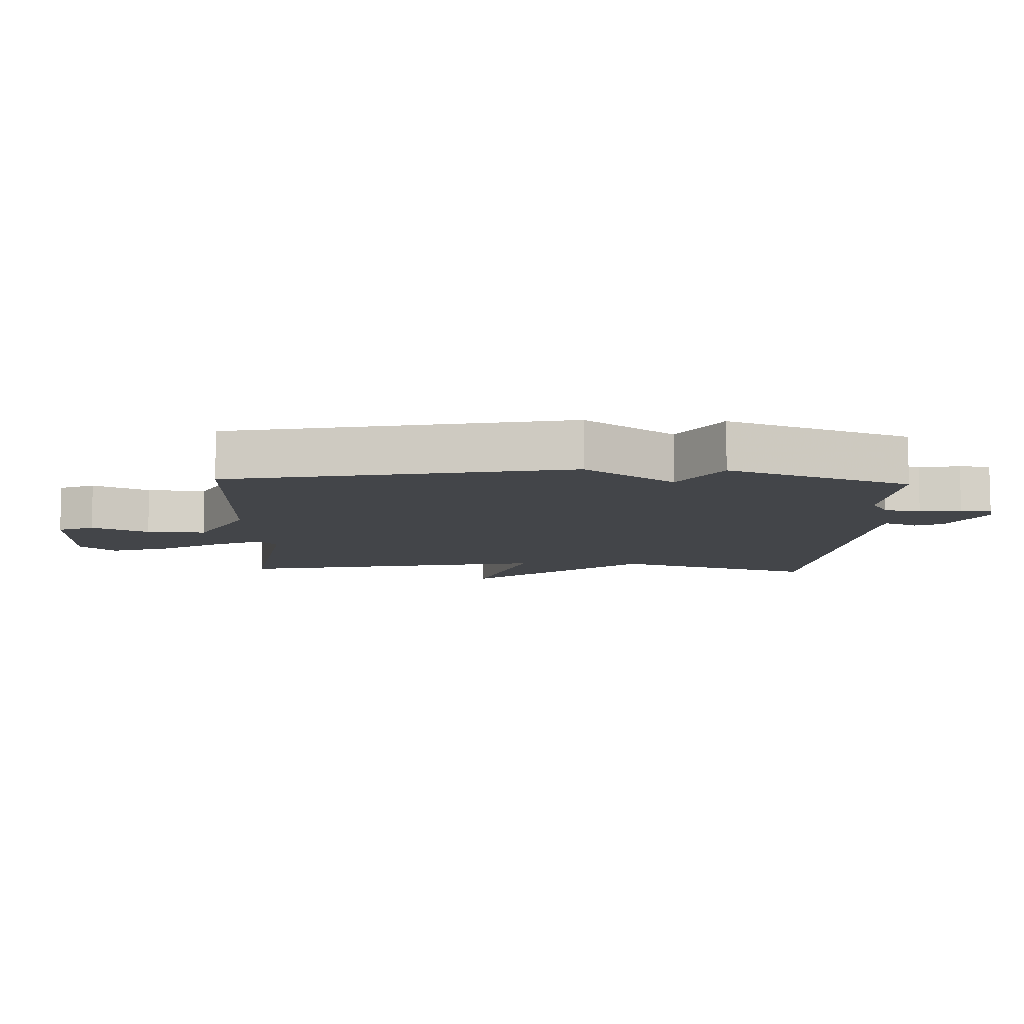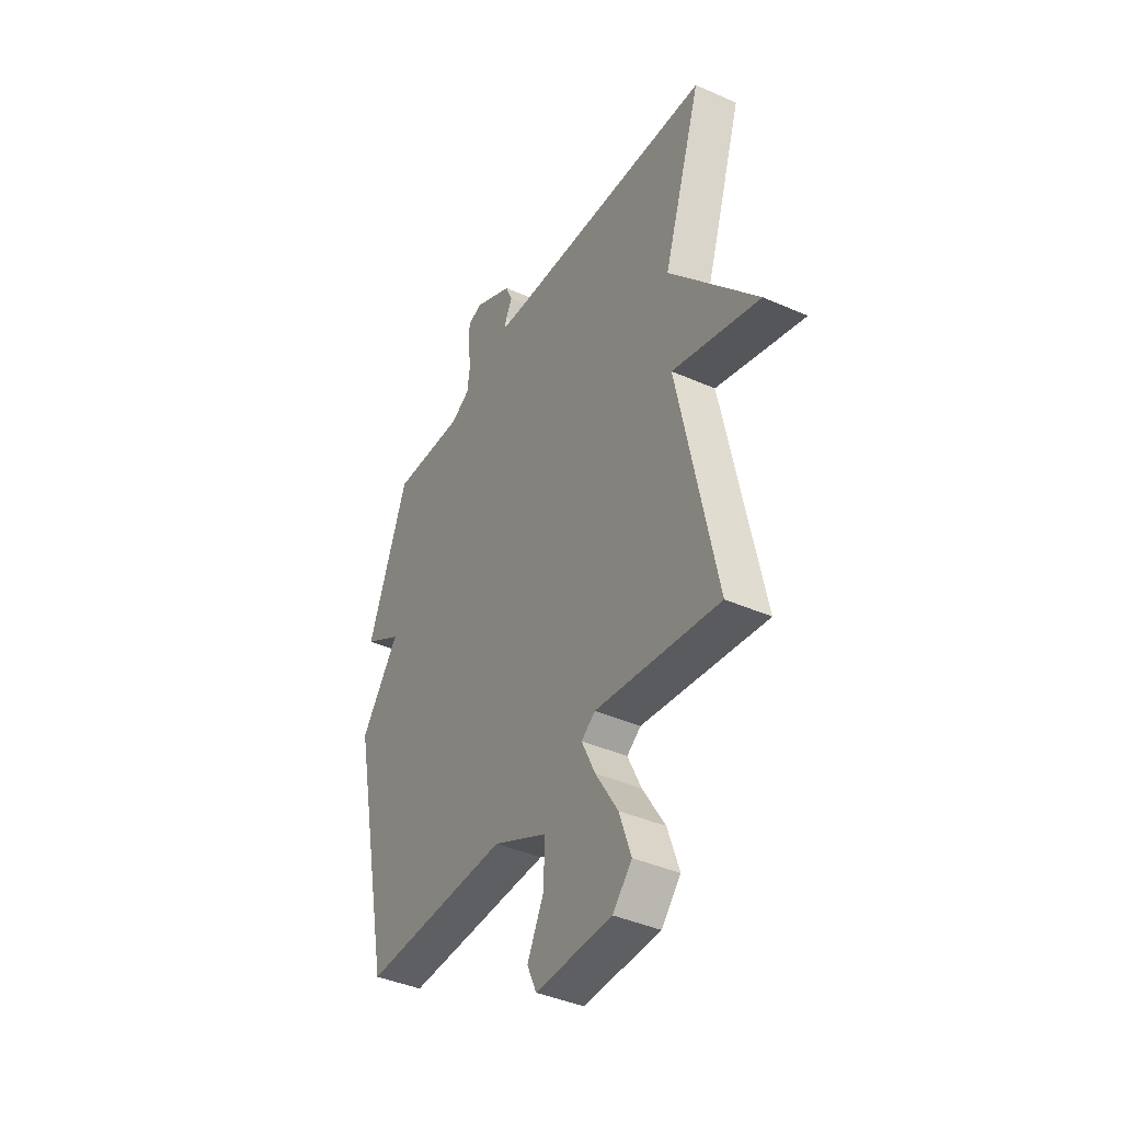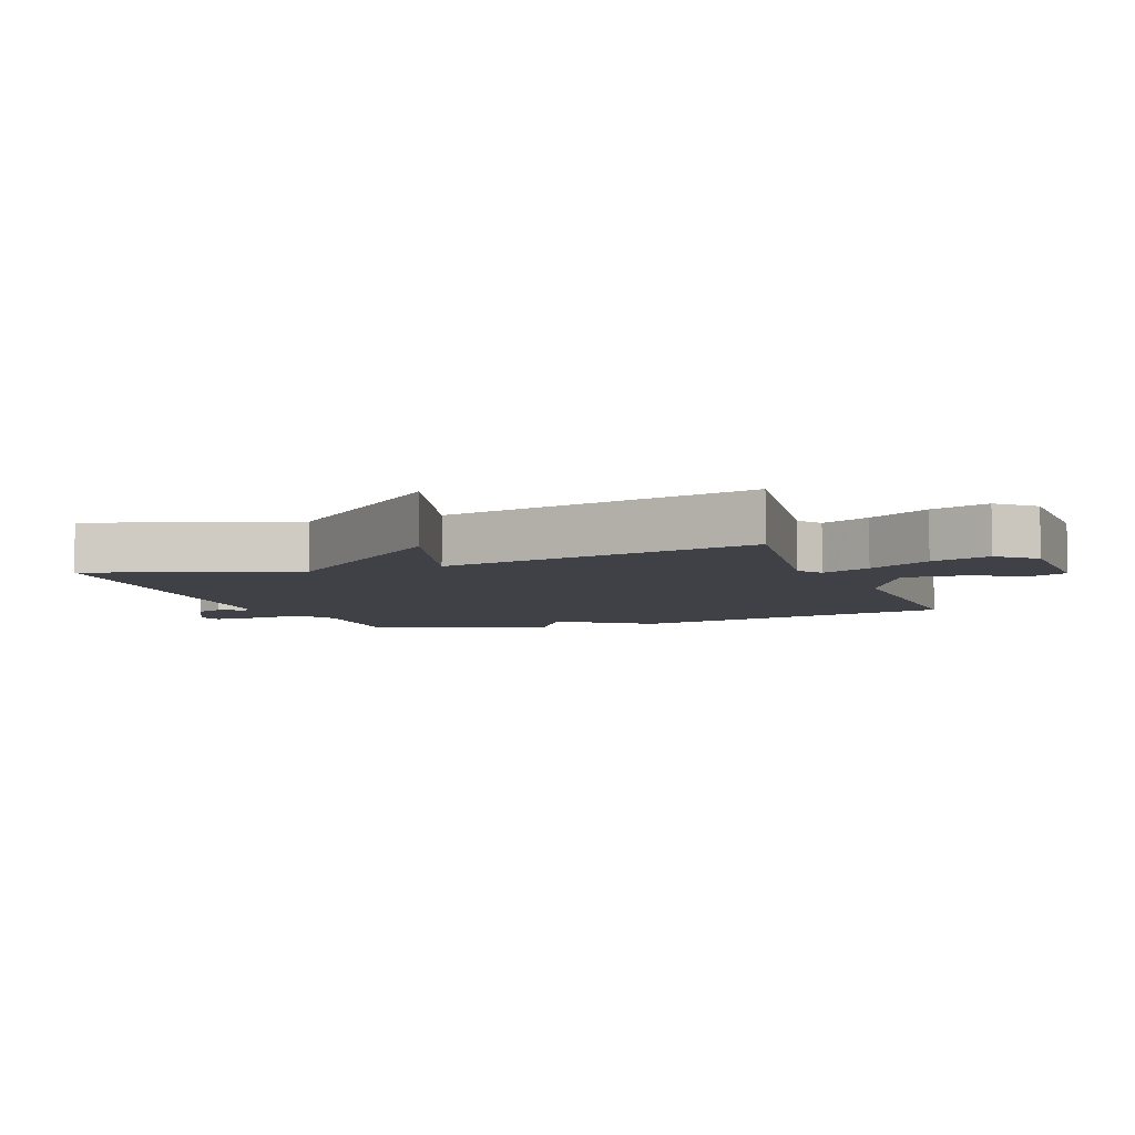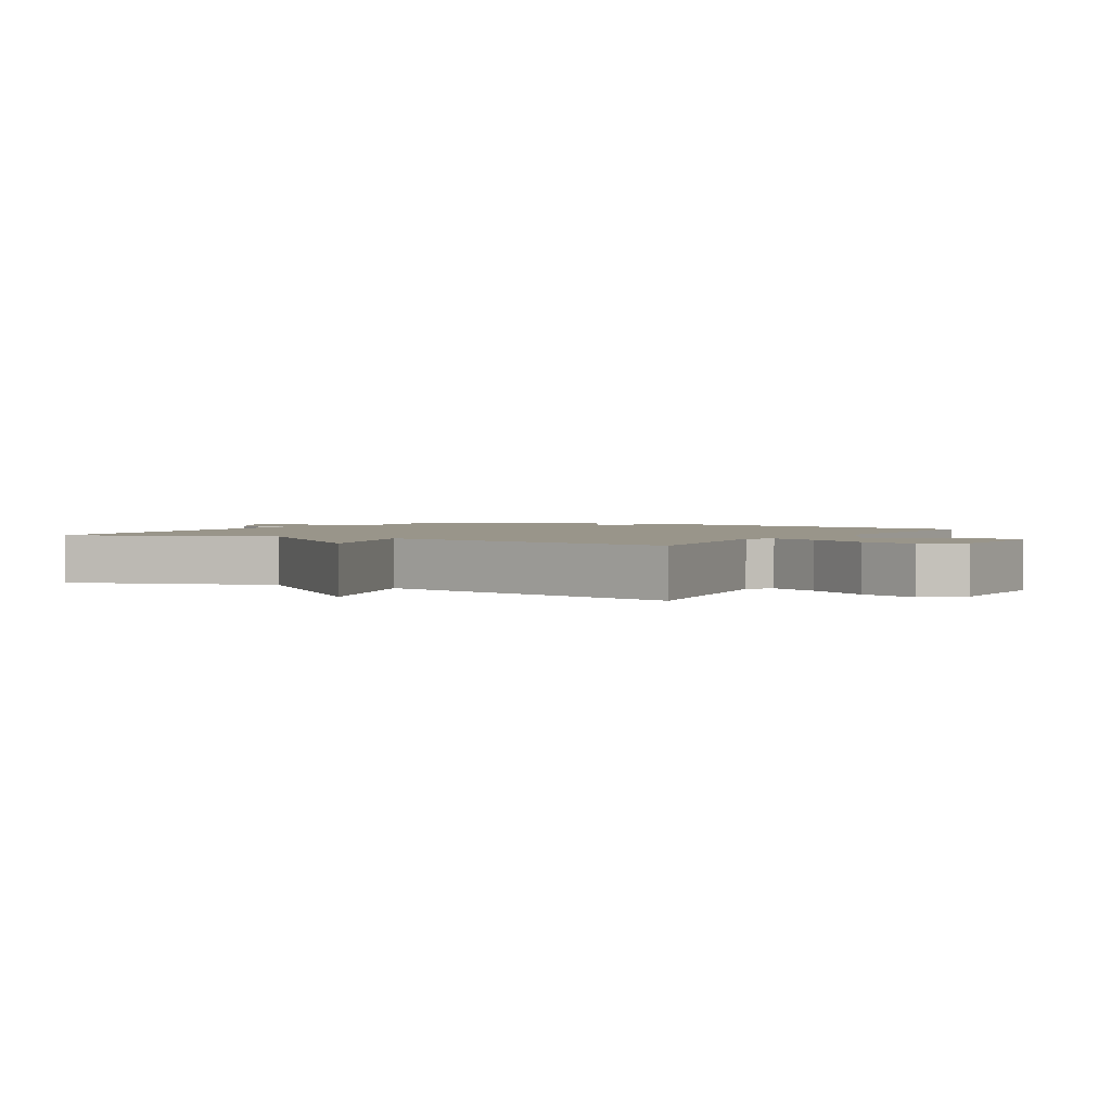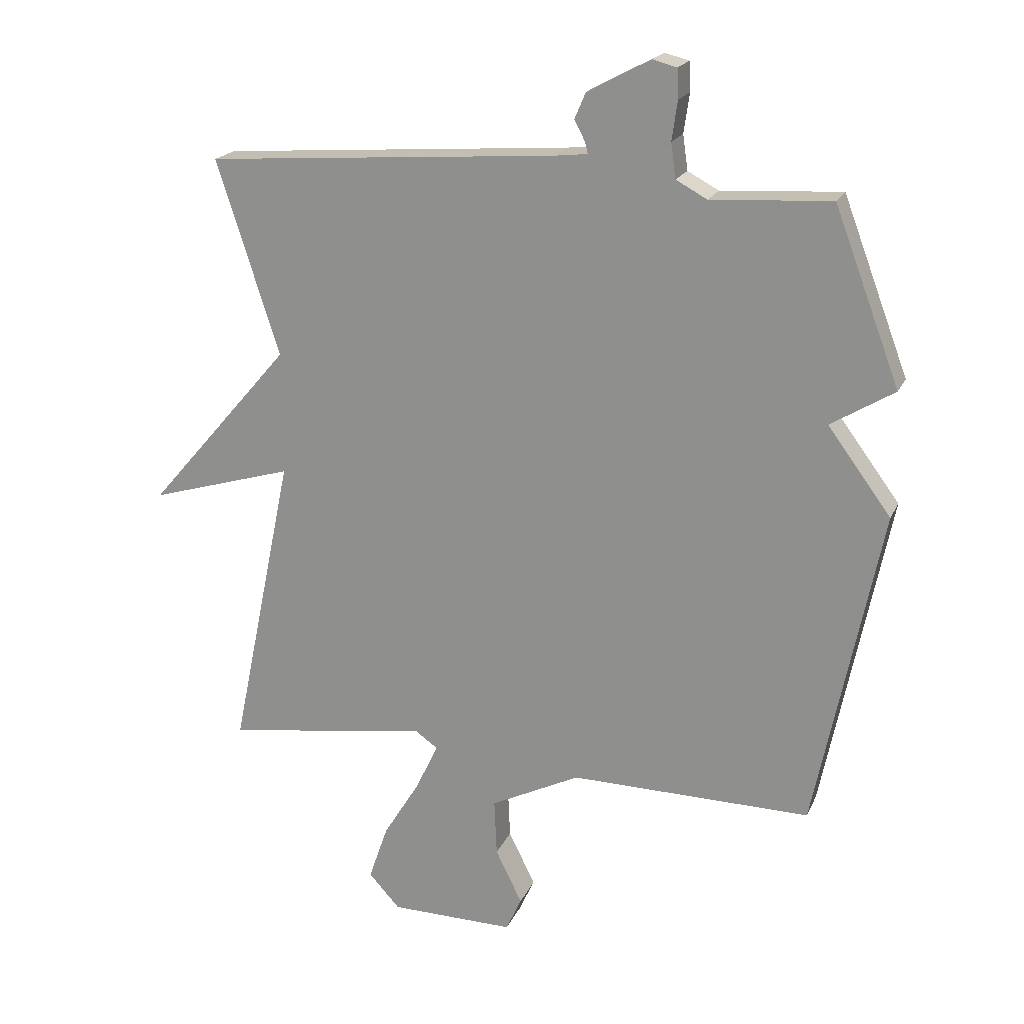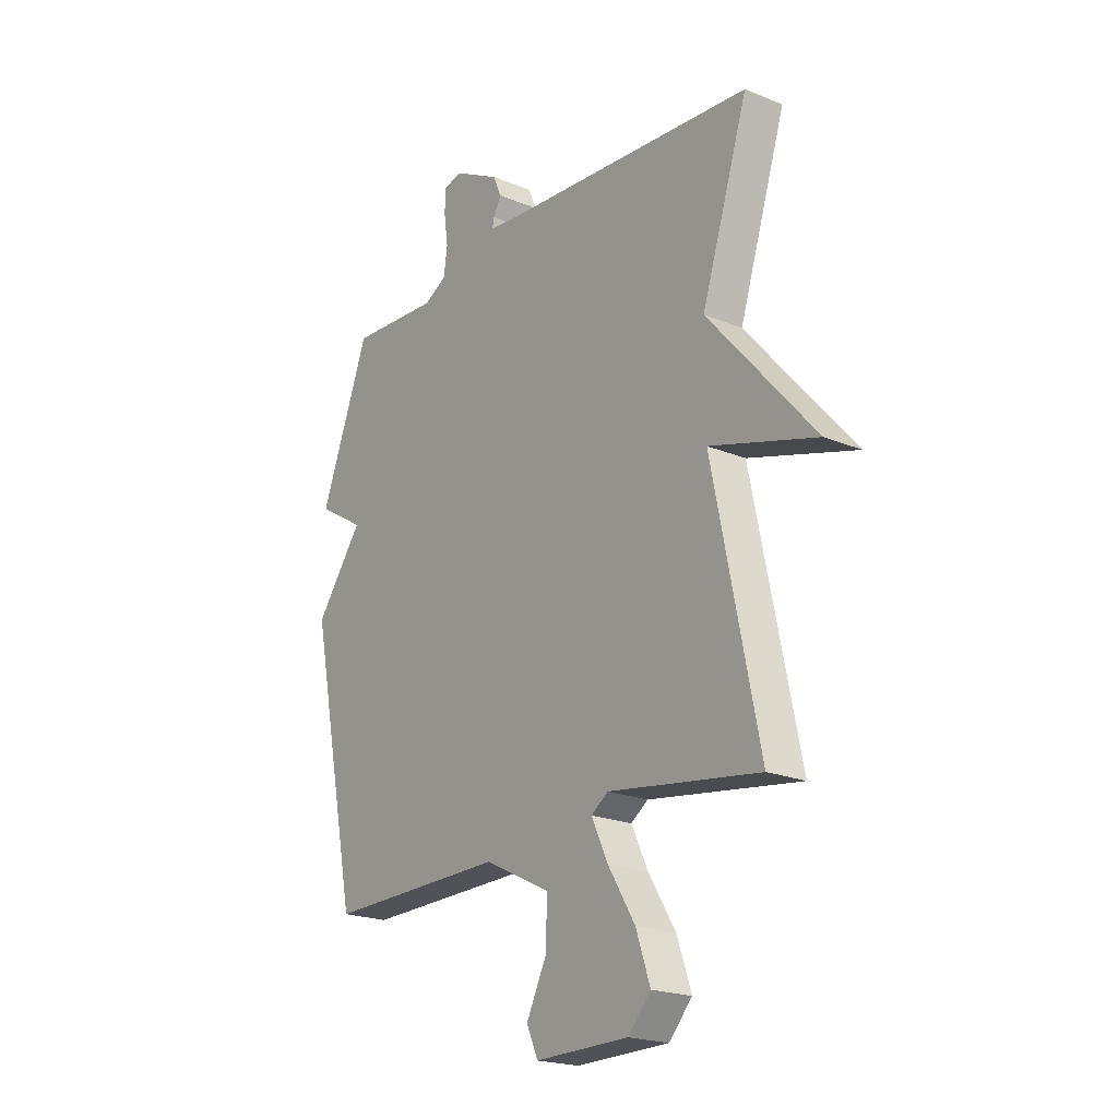
<metadata>
{"format":"obj","ext":"obj","renderer":"f3d","projection":"perspective","resolution":1024,"background":"white","views":[{"elev":-8.8,"azim":-92.5,"up":"+Y"},{"elev":-40.8,"azim":61.6,"up":"+Z"},{"elev":-6.0,"azim":110.4,"up":"+Y"},{"elev":2.0,"azim":120.0,"up":"+Y"},{"elev":19.6,"azim":-161.2,"up":"+Z"},{"elev":-20.9,"azim":53.4,"up":"+Z"}]}
</metadata>
<code>
v 0.5 0.07 -0.5
v 0.172 0.07 -0.452
v 0.135 0.07 -0.478
v 0.171 0.07 -0.554
v 0.23 0.07 -0.65
v 0.261 0.07 -0.74
v 0.211 0.07 -0.795
v 0.01 0.07 -0.798
v -0.015 0.07 -0.743
v 0.028 0.07 -0.656
v 0.032 0.07 -0.565
v -0.112 0.07 -0.494
v -0.5 0.07 -0.5
v -0.606 0.07 0.02
v -0.504 0.07 0.158
v -0.606 0.07 0.22
v -0.5 0.07 0.5
v -0.307 0.07 0.489
v -0.257 0.07 0.516
v -0.249 0.07 0.572
v -0.258 0.07 0.635
v -0.256 0.07 0.682
v -0.217 0.07 0.692
v -0.116 0.07 0.639
v -0.098 0.07 0.597
v -0.115 0.07 0.565
v -0.12 0.07 0.546
v -0.066 0.07 0.54
v 0.5 0.07 0.5
v 0.399 0.07 0.186
v 0.631 0.07 -0.082
v 0.399 0.07 -0.014
v 0.5 0 -0.5
v 0.172 0 -0.452
v 0.135 0 -0.478
v 0.171 0 -0.554
v 0.23 0 -0.65
v 0.261 0 -0.74
v 0.211 0 -0.795
v 0.01 0 -0.798
v -0.015 0 -0.743
v 0.028 0 -0.656
v 0.032 0 -0.565
v -0.112 0 -0.494
v -0.5 0 -0.5
v -0.606 0 0.02
v -0.504 0 0.158
v -0.606 0 0.22
v -0.5 0 0.5
v -0.307 0 0.489
v -0.257 0 0.516
v -0.249 0 0.572
v -0.258 0 0.635
v -0.256 0 0.682
v -0.217 0 0.692
v -0.116 0 0.639
v -0.098 0 0.597
v -0.115 0 0.565
v -0.12 0 0.546
v -0.066 0 0.54
v 0.5 0 0.5
v 0.399 0 0.186
v 0.631 0 -0.082
v 0.399 0 -0.014
f 30 31 32
f 28 29 30
f 27 28 30 32
f 24 25 26
f 23 24 26
f 22 23 26
f 21 22 26
f 20 21 26
f 19 20 26 27
f 32 1 2
f 27 32 2
f 19 27 2
f 18 19 2
f 15 16 17 18
f 12 13 14 15
f 11 12 15 18
f 8 9 10
f 7 8 10
f 6 7 10
f 5 6 10
f 4 5 10
f 3 4 10 11
f 18 2 3
f 3 11 18
f 64 63 62
f 62 61 60
f 64 62 60 59
f 58 57 56
f 58 56 55
f 58 55 54
f 58 54 53
f 58 53 52
f 59 58 52 51
f 34 33 64
f 34 64 59
f 34 59 51
f 34 51 50
f 50 49 48 47
f 47 46 45 44
f 50 47 44 43
f 42 41 40
f 42 40 39
f 42 39 38
f 42 38 37
f 42 37 36
f 43 42 36 35
f 35 34 50
f 50 43 35
f 1 33 34 2
f 2 34 35 3
f 3 35 36 4
f 4 36 37 5
f 5 37 38 6
f 6 38 39 7
f 7 39 40 8
f 8 40 41 9
f 9 41 42 10
f 10 42 43 11
f 11 43 44 12
f 12 44 45 13
f 13 45 46 14
f 14 46 47 15
f 15 47 48 16
f 16 48 49 17
f 17 49 50 18
f 18 50 51 19
f 19 51 52 20
f 20 52 53 21
f 21 53 54 22
f 22 54 55 23
f 23 55 56 24
f 24 56 57 25
f 25 57 58 26
f 26 58 59 27
f 27 59 60 28
f 28 60 61 29
f 29 61 62 30
f 30 62 63 31
f 31 63 64 32
f 32 64 33 1

</code>
